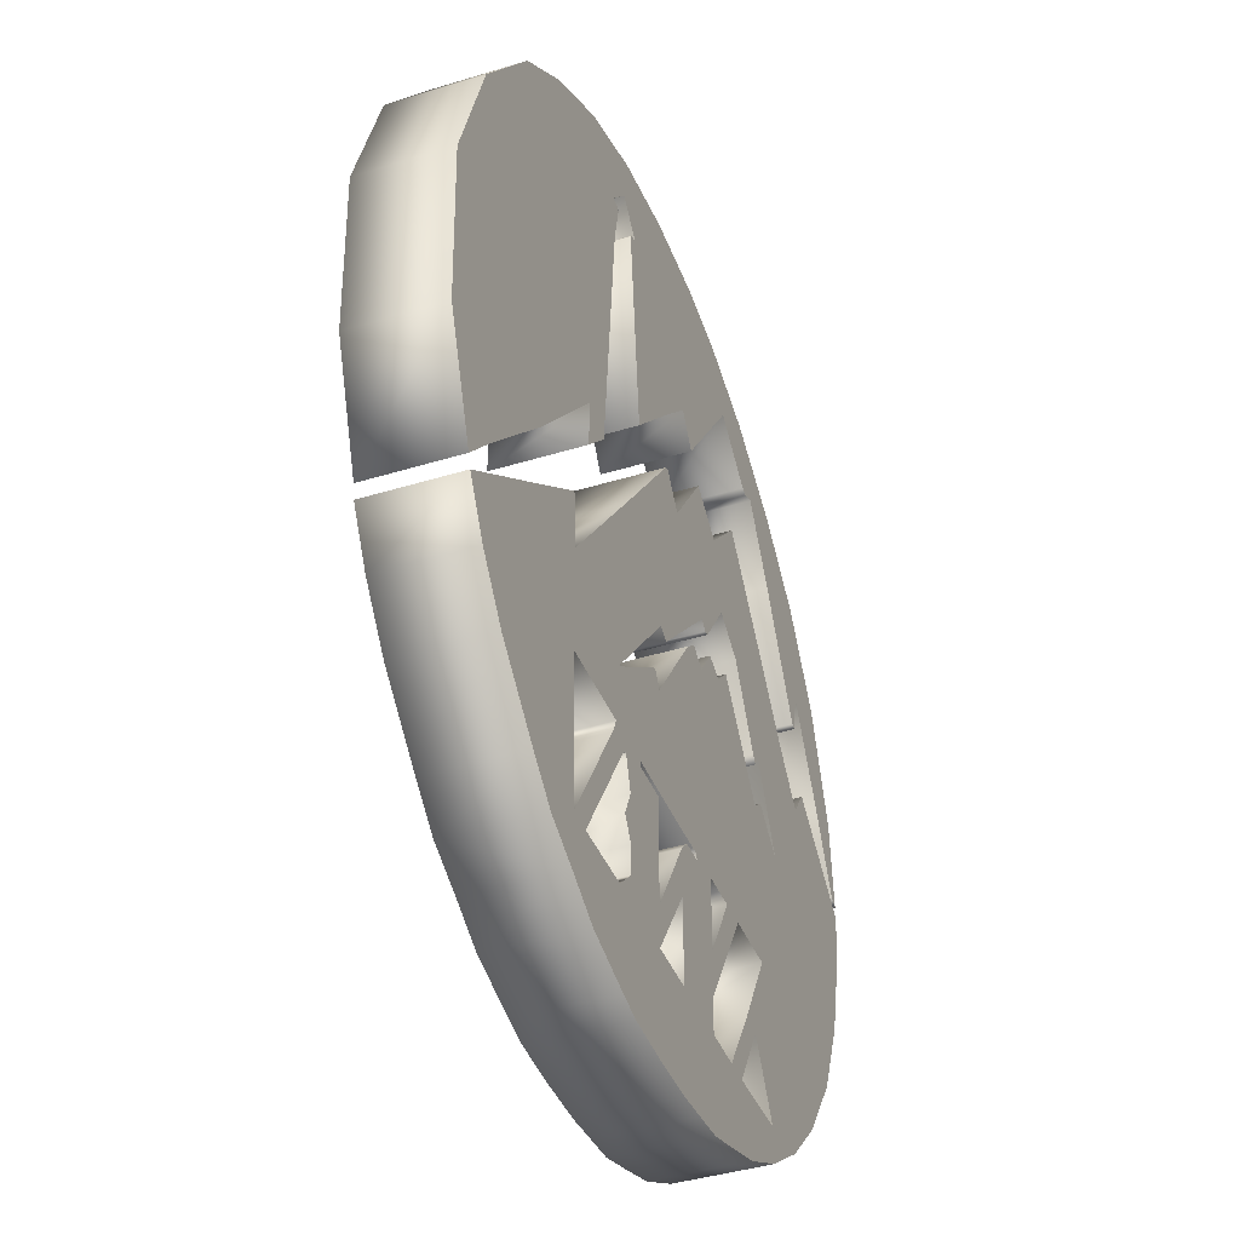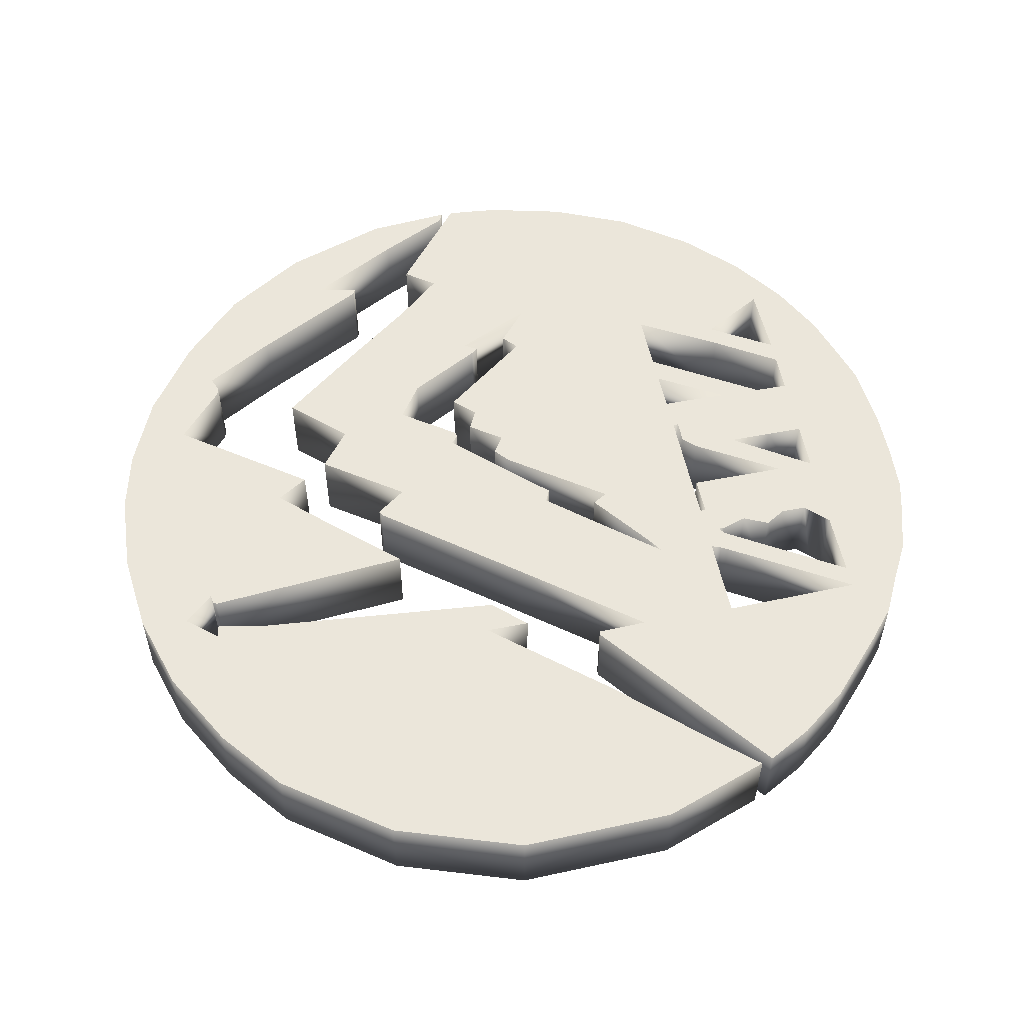
<metadata>
{"format":"obj","ext":"obj","renderer":"f3d","projection":"perspective","resolution":1024,"background":"white","views":[{"elev":-40.6,"azim":-69.9,"up":"+Y"},{"elev":54.5,"azim":-101.7,"up":"+Z"}]}
</metadata>
<code>
o Mesh_Cube.001
v 2.86 0.7096 -0.1764
v 3.123 0.779 -0.1745
v 3.172 0.1628 -0.173
v 3.106 0.1993 -0.1736
v 3.101 0.2004 0.4252
v 3.168 0.1639 0.4258
v 3.119 0.7801 0.4243
v 2.855 0.7107 0.4224
v 1.972 1.926 -0.1856
v 2.5 1.384 -0.1805
v 2.435 1.083 -0.1804
v 2.401 1.101 -0.1807
v 2.859 1.55 0.4208
v 2.495 1.385 0.4183
v 2.864 1.549 -0.1779
v 2.492 2.141 -0.1819
v 2.488 2.142 0.4168
v 1.967 1.927 0.4132
v 2.397 1.102 0.4181
v 2.431 1.084 0.4184
v 1.149 2.744 -0.1935
v 1.678 2.441 -0.1888
v 1.574 2.401 -0.1896
v 1.519 2.417 -0.19
v 2.038 2.587 0.4125
v 1.674 2.442 0.41
v 2.042 2.586 -0.1863
v 0.5341 3.299 -0.1993
v 0.4795 1.818 -0.197
v 0.3402 2.045 -0.1985
v 1.503 2.965 -0.1912
v 1.498 2.966 0.4076
v 1.144 2.745 0.4053
v 1.514 2.418 0.4088
v 1.569 2.402 0.4092
v 0.9758 3.193 0.4031
v 0.5294 3.3 0.3995
v 0.9804 3.192 -0.1956
v 0.3356 2.046 0.4003
v -0.05078 3.337 0.3949
v 0.04106 1.734 0.3986
v 0.4748 1.819 0.4018
v -0.5051 2.717 0.3925
v -0.4604 1.186 0.3957
v 0.04572 1.733 -0.2002
v -0.04612 3.336 -0.2039
v -0.5694 2.706 0.392
v -0.5865 2.679 0.3919
v -0.4557 1.185 -0.2031
v -0.5005 2.716 -0.2063
v -0.6945 2.931 -0.2082
v -0.6394 3.274 -0.2084
v -0.5818 2.678 -0.2068
v -0.5648 2.705 -0.2068
v -0.8866 2.704 -0.2093
v -1.222 3.098 -0.2126
v -0.6441 3.276 0.3904
v -0.6991 2.932 0.3906
v -0.8571 2.39 -0.2084
v -1.789 2.786 -0.2164
v -1.226 3.099 0.3862
v -0.8912 2.705 0.3895
v -1.26 0.6231 -0.2083
v -2.262 2.41 -0.2194
v -0.8618 2.391 0.3903
v -0.7985 2.685 0.3903
v -0.8154 2.702 0.3901
v -1.793 2.787 0.3824
v -0.8108 2.701 -0.2087
v -0.7938 2.684 -0.2085
v -1.953 -0.1967 -0.2121
v -2.817 1.649 -0.2223
v -2.266 2.412 0.3794
v -1.264 0.6242 0.3905
v -1.264 0.3048 0.3911
v -1.038 0.5492 0.3924
v -1.034 0.5481 -0.2064
v -1.259 0.3037 -0.2077
v -2.598 -0.8986 -0.2159
v -3.135 0.7216 -0.223
v -2.822 1.65 0.3765
v -1.958 -0.1955 0.3866
v -2.833 -1.17 -0.2172
v -3.11 -0.3923 -0.2208
v -3.14 0.7227 0.3757
v -2.602 -0.8975 0.3829
v -3.114 -0.3912 0.378
v -2.838 -1.169 0.3816
v -1.453 -1.305 -0.2112
v -1.994 -1.31 -0.2154
v -1.997 -0.6328 -0.2167
v -1.439 -0.5991 -0.212
v -1.958 -2.312 -0.2133
v -1.432 -2.309 -0.2092
v -1.432 -2.665 -0.2085
v -1.718 -2.52 -0.211
v -1.436 -2.308 0.3946
v -1.457 -1.304 0.3926
v -1.999 -1.309 0.3884
v -1.963 -2.311 0.3905
v -1.273 -2.308 0.3959
v -1.163 -2.815 0.3977
v -0.7497 -2.935 0.4011
v -0.7986 -2.308 0.3996
v -1.723 -2.519 0.3928
v -1.436 -2.664 0.3953
v -1.483 -0.2342 -0.2149
v -1.45 -0.2349 -0.2142
v -1.444 -0.598 0.3914
v -2.002 -0.6317 0.3871
v -2.814 -1.256 0.3819
v -2.634 -1.585 0.384
v -2.38 -1.918 0.3866
v -2.63 -1.586 -0.2198
v -2.81 -1.257 -0.2218
v -2.375 -1.919 -0.2172
v -0.5727 -2.979 0.4026
v -0.5547 -2.312 0.4015
v -1.269 -2.309 -0.2079
v -1.159 -2.817 -0.2061
v -0.2178 -3.002 0.4054
v -0.2114 -2.32 0.4042
v 0.1604 -1.753 -0.1978
v 0.1605 -1.436 -0.1984
v 0.4126 -1.437 -0.1965
v 0.4096 -1.778 -0.1959
v -0.55 -2.313 -0.2023
v -0.568 -2.98 -0.2012
v -0.745 -2.936 -0.2027
v -0.7939 -2.309 -0.2042
v 0.1302 -3.005 0.4081
v 0.1556 -2.327 0.407
v -0.2113 -2.048 0.4037
v -0.6334 -2.143 0.4006
v -0.2067 -2.321 -0.1996
v -0.2131 -3.003 -0.1984
v 0.3883 -2.333 0.4088
v 0.3681 -2.986 0.4099
v 0.606 -2.966 0.4117
v 0.624 -2.338 0.4107
v 0.1603 -2.329 -0.1968
v 0.1349 -3.006 -0.1957
v 0.9071 -2.875 0.4139
v 0.915 -2.345 0.413
v 0.393 -2.334 -0.1949
v 0.1604 -2.064 -0.1973
v 0.3988 -2.069 -0.1954
v 0.3728 -2.987 -0.1939
v 1.222 -2.775 0.4162
v 1.085 -2.348 0.4143
v 0.9197 -2.346 -0.1908
v 0.9118 -2.876 -0.1899
v 0.6107 -2.967 -0.1921
v 0.6287 -2.339 -0.1931
v 1.618 -2.576 0.4189
v 1.616 -2.338 0.4184
v 1.089 -2.349 -0.1895
v 1.209 -1.88 -0.1894
v 1.365 -1.884 -0.1882
v 1.226 -2.776 -0.1876
v 1.667 -2.54 0.4192
v 1.667 -2.337 0.4188
v 1.621 -2.339 -0.1854
v 1.623 -2.577 -0.1849
v -0.2066 -2.049 -0.2001
v -0.6287 -2.144 -0.2032
v -0.6287 -1.957 -0.2036
v -0.2066 -1.914 -0.2004
v 0.2516 -1.343 -0.1979
v 0.4128 -1.344 -0.1966
v 0.1557 -1.752 0.406
v 0.1559 -1.435 0.4054
v -0.7152 -2.228 0.4001
v 0.4049 -1.777 0.4079
v 0.4079 -1.436 0.4073
v -0.7105 -2.229 -0.2037
v 0.6447 -1.435 -0.1947
v 0.6376 -1.796 -0.194
v 0.4081 -1.342 0.4072
v 0.2469 -1.342 0.4059
v 0.6449 -1.34 -0.1948
v 0.6329 -1.795 0.4098
v 0.64 -1.434 0.4091
v 0.6402 -1.339 0.409
v 0.4065 -1.304 0.4071
v 0.4432 0.2234 0.4045
v 0.3332 0.1302 0.4038
v 0.3429 -1.304 0.4066
v 0.6386 -1.303 0.4089
v 0.4112 -1.305 -0.1967
v 0.6433 -1.304 -0.1949
v 0.4479 0.2223 -0.1993
v 0.5761 0.1403 -0.1981
v 0.5714 0.1414 0.4057
v -0.1712 -0.5808 0.4012
v -0.1924 -1.304 0.4024
v 0.3476 -1.305 -0.1972
v 0.3379 0.1291 -0.2
v -0.2342 -0.4722 0.4005
v -0.2404 -1.304 0.402
v -0.1877 -1.305 -0.2014
v -0.1665 -0.5819 -0.2026
v -0.4693 -0.6525 0.3991
v -0.4917 -1.304 0.4001
v -0.2357 -1.305 -0.2017
v -0.2295 -0.4733 -0.2032
v -0.7158 -1.814 -0.2045
v -0.2065 -1.787 -0.2006
v -0.2113 -1.913 0.4034
v -0.6334 -1.956 0.4002
v -0.6975 -0.8252 0.3976
v -0.6504 -1.303 0.3989
v -0.487 -1.305 -0.2043
v -0.4646 -0.6536 -0.2047
v -0.8009 -0.8947 0.3969
v -0.8488 -1.304 0.3973
v -0.6457 -1.304 -0.2049
v -0.6929 -0.8263 -0.2062
v -0.8441 -1.305 -0.2074
v -0.7962 -0.8958 -0.2066
v -0.7425 -1.436 0.3984
v -0.902 -1.42 0.3971
v -1.455 -0.2338 0.3906
v -1.488 -0.2331 0.3904
v -0.2112 -1.786 0.4032
v -0.7205 -1.812 0.3993
v -0.775 0.2524 -0.2084
v -0.1306 -0.09069 -0.203
v -0.6367 -1.63 0.3996
v -0.4915 -1.343 0.4002
v -0.6953 -1.405 0.3987
v -0.6942 -1.446 0.3988
v -0.6319 -1.631 -0.216
v -0.2064 -1.557 -0.2011
v -0.2111 -1.556 0.4027
v -0.4868 -1.344 -0.2036
v -0.2064 -1.344 -0.2014
v -0.2111 -1.343 0.4023
v -0.6894 -1.448 -0.2208
v -0.6906 -1.406 -0.204
v -0.8973 -1.421 -0.2071
v -0.7378 -1.437 -0.2054
v -0.8707 -1.374 -0.2072
v -0.8754 -1.373 0.3972
v 0.3941 -2.068 0.4084
v 0.1557 -2.063 0.4065
v 0.6298 -2.093 0.4103
v 0.9243 -1.302 -0.1927
v 1.114 -1.301 -0.1913
v 0.6345 -2.094 -0.1935
v 1.109 -1.3 0.4125
v 0.9196 -1.301 0.4111
v 1.541 -1.3 -0.1879
v 1.672 -1.299 -0.1869
v 1.36 -1.883 0.4156
v 1.204 -1.879 0.4143
v 2.019 -2.291 0.4214
v 1.896 -2 0.4199
v 1.667 -1.298 0.4169
v 1.537 -1.299 0.4159
v 1.672 -2.338 -0.185
v 1.672 -2.541 -0.1846
v 1.027 0.4609 0.4086
v 1.517 -0.1864 0.4136
v 0.8795 0.3066 0.4078
v 1.625 -0.09064 0.4143
v 0.7838 -1.303 -0.1938
v 0.7411 0.3758 -0.1973
v 0.8842 0.3055 -0.196
v 0.7791 -1.302 0.41
v 0.7364 0.3769 0.4065
v 1.882 -1.299 -0.1853
v 1.901 -2.001 -0.1838
v 1.522 -0.1876 -0.1902
v 1.63 -0.09176 -0.1895
v 1.032 0.4597 -0.1952
v -0.6721 0.3842 -0.2078
v -0.03772 -0.1332 -0.2022
v -0.1353 -0.08957 0.4006
v -0.7797 0.2535 0.395
v 0.1934 1.05 -0.2024
v 0.6104 0.5571 -0.1984
v -0.04241 -0.132 0.4014
v -0.6768 0.3853 0.3955
v 0.6055 1.634 -0.2002
v 0.9848 0.9093 -0.1962
v 0.1887 1.051 0.401
v 0.03139 1.269 0.3994
v -0.003294 1.255 0.3991
v 0.6057 0.5582 0.4052
v 0.001397 1.254 -0.2042
v 0.03608 1.268 -0.204
v 0.8811 1.416 -0.1977
v 1.24 0.7343 -0.1938
v 0.9801 0.9105 0.4074
v 0.6008 1.635 0.4031
v 0.6579 0.5026 0.4057
v 0.6978 0.5079 0.406
v 0.7025 0.5068 -0.1976
v 0.6626 0.5015 -0.1979
v 1.248 1.811 -0.1956
v 1.729 1.194 -0.1909
v 1.235 0.7355 0.4097
v 0.8764 1.417 0.4057
v 1.724 1.195 0.4127
v 1.613 0.2517 0.4136
v 2.09 0.7111 0.4164
v 1.243 1.812 0.4078
v 1.884 -0.3127 0.4167
v 2.37 0.3872 0.4192
v 1.618 0.2506 -0.19
v 1.56 0.1551 -0.1903
v 1.525 0.2062 -0.1907
v 2.095 0.7099 -0.1872
v 1.52 0.2073 0.4129
v 1.555 0.1562 0.4133
v 3.127 -0.3188 0.4264
v 3.146 -0.1713 0.4263
v 2.374 0.3861 -0.1844
v 1.888 -0.3138 -0.187
v 3.151 -0.1724 -0.1773
v 2.533 0.6027 -0.1836
v 3.173 0.07912 -0.1776
v 3.132 -0.32 -0.1773
v 3.169 0.08024 0.426
v 2.528 0.6038 0.42
v 2.996 -0.8719 -0.1774
v 2.755 -1.423 -0.1783
v 2.399 -1.922 -0.1801
v 2.023 -2.292 -0.1823
v 1.878 -1.298 0.4185
v 2.991 -0.8707 0.4264
v 2.395 -1.92 0.4237
v 2.751 -1.422 0.4255
f 1 2 3
f 1 3 4
f 5 6 7
f 5 7 8
f 9 10 11
f 9 11 12
f 8 7 13
f 8 13 14
f 2 1 10
f 2 10 15
f 15 10 9
f 15 9 16
f 14 13 17
f 14 17 18
f 14 18 19
f 14 19 20
f 21 22 23
f 21 23 24
f 18 17 25
f 18 25 26
f 16 9 22
f 16 22 27
f 28 21 29
f 28 29 30
f 27 22 21
f 27 21 31
f 26 25 32
f 26 32 33
f 26 33 34
f 26 34 35
f 33 32 36
f 33 36 37
f 31 21 28
f 31 28 38
f 39 37 40
f 39 40 41
f 33 37 39
f 33 39 42
f 41 40 43
f 41 43 44
f 45 46 28
f 45 28 30
f 44 43 47
f 44 47 48
f 49 50 46
f 49 46 45
f 51 52 46
f 51 46 50
f 53 54 50
f 53 50 49
f 55 56 52
f 55 52 51
f 57 58 43
f 57 43 40
f 59 60 56
f 59 56 55
f 61 62 58
f 61 58 57
f 63 64 60
f 63 60 59
f 62 65 66
f 62 66 67
f 68 65 62
f 68 62 61
f 69 70 59
f 69 59 55
f 71 72 64
f 71 64 63
f 73 74 65
f 73 65 68
f 75 76 65
f 75 65 74
f 77 78 63
f 77 63 59
f 79 80 72
f 79 72 71
f 81 82 74
f 81 74 73
f 83 84 80
f 83 80 79
f 85 86 82
f 85 82 81
f 87 88 86
f 87 86 85
f 89 90 91
f 89 91 92
f 93 94 95
f 93 95 96
f 93 90 89
f 93 89 94
f 97 98 99
f 97 99 100
f 101 102 103
f 101 103 104
f 97 100 105
f 97 105 106
f 92 91 107
f 92 107 108
f 99 98 109
f 99 109 110
f 111 112 99
f 111 99 110
f 100 99 112
f 100 112 113
f 114 115 91
f 114 91 90
f 90 93 116
f 90 116 114
f 104 103 117
f 104 117 118
f 119 120 95
f 119 95 94
f 118 117 121
f 118 121 122
f 123 124 125
f 123 125 126
f 127 128 129
f 127 129 130
f 122 121 131
f 122 131 132
f 133 134 118
f 133 118 122
f 135 136 128
f 135 128 127
f 137 138 139
f 137 139 140
f 141 142 136
f 141 136 135
f 140 139 143
f 140 143 144
f 145 141 146
f 145 146 147
f 145 148 142
f 145 142 141
f 144 143 149
f 144 149 150
f 151 152 153
f 151 153 154
f 150 149 155
f 150 155 156
f 157 151 158
f 157 158 159
f 157 160 152
f 157 152 151
f 156 155 161
f 156 161 162
f 163 164 160
f 163 160 157
f 165 166 167
f 165 167 168
f 135 165 124
f 135 124 123
f 169 170 125
f 169 125 124
f 135 127 166
f 135 166 165
f 171 172 133
f 171 133 122
f 134 173 104
f 134 104 118
f 174 175 172
f 174 172 171
f 127 130 176
f 127 176 166
f 126 125 177
f 126 177 178
f 179 180 172
f 179 172 175
f 181 177 125
f 181 125 170
f 182 183 175
f 182 175 174
f 183 184 179
f 183 179 175
f 185 186 187
f 185 187 188
f 179 184 189
f 179 189 185
f 190 191 181
f 190 181 170
f 192 193 191
f 192 191 190
f 185 189 194
f 185 194 186
f 188 187 195
f 188 195 196
f 192 190 197
f 192 197 198
f 196 195 199
f 196 199 200
f 198 197 201
f 198 201 202
f 200 199 203
f 200 203 204
f 202 201 205
f 202 205 206
f 168 167 207
f 168 207 208
f 209 210 134
f 209 134 133
f 204 203 211
f 204 211 212
f 206 205 213
f 206 213 214
f 212 211 215
f 212 215 216
f 214 213 217
f 214 217 218
f 218 217 219
f 218 219 220
f 97 106 102
f 97 102 101
f 130 129 120
f 130 120 119
f 221 222 97
f 221 97 101
f 110 109 223
f 110 223 224
f 225 226 210
f 225 210 209
f 216 215 109
f 216 109 98
f 227 228 220
f 227 220 92
f 220 219 89
f 220 89 92
f 229 230 231
f 229 231 232
f 208 207 233
f 208 233 234
f 235 229 226
f 235 226 225
f 234 233 236
f 234 236 237
f 238 230 229
f 238 229 235
f 204 212 231
f 204 231 230
f 236 233 239
f 236 239 240
f 236 240 217
f 236 217 213
f 119 94 241
f 119 241 242
f 242 241 243
f 242 243 240
f 240 243 219
f 240 219 217
f 231 244 222
f 231 222 221
f 212 216 244
f 212 244 231
f 245 246 132
f 245 132 137
f 182 174 245
f 182 245 247
f 248 249 250
f 248 250 178
f 132 131 138
f 132 138 137
f 154 145 147
f 154 147 250
f 154 153 148
f 154 148 145
f 147 146 123
f 147 123 126
f 247 245 137
f 247 137 140
f 182 247 251
f 182 251 252
f 174 171 246
f 174 246 245
f 250 147 126
f 250 126 178
f 159 158 253
f 159 253 254
f 255 256 144
f 255 144 150
f 162 161 257
f 162 257 258
f 259 260 256
f 259 256 255
f 261 262 164
f 261 164 163
f 261 163 159
f 261 159 254
f 259 255 156
f 259 156 162
f 263 251 260
f 263 260 264
f 265 252 251
f 265 251 263
f 264 260 259
f 264 259 266
f 267 268 269
f 267 269 248
f 194 189 270
f 194 270 271
f 191 193 268
f 191 268 267
f 272 273 261
f 272 261 254
f 253 274 275
f 253 275 254
f 271 270 252
f 271 252 265
f 248 269 276
f 248 276 249
f 249 276 274
f 249 274 253
f 277 278 228
f 277 228 227
f 279 280 109
f 279 109 215
f 281 282 278
f 281 278 277
f 283 284 280
f 283 280 279
f 285 286 282
f 285 282 281
f 284 287 288
f 284 288 289
f 290 287 284
f 290 284 283
f 291 292 281
f 291 281 277
f 293 294 286
f 293 286 285
f 295 296 287
f 295 287 290
f 297 298 295
f 297 295 290
f 299 300 282
f 299 282 286
f 301 302 294
f 301 294 293
f 303 304 296
f 303 296 295
f 305 303 306
f 305 306 307
f 305 308 304
f 305 304 303
f 307 306 309
f 307 309 310
f 294 311 312
f 294 312 313
f 314 311 294
f 314 294 302
f 315 316 306
f 315 306 303
f 310 309 317
f 310 317 318
f 319 320 311
f 319 311 314
f 321 319 322
f 321 322 323
f 321 324 320
f 321 320 319
f 325 326 310
f 325 310 318
f 327 328 273
f 327 273 272
f 328 329 330
f 328 330 273
f 273 330 262
f 273 262 261
f 258 331 259
f 258 259 162
f 254 275 320
f 254 320 272
f 309 331 332
f 309 332 317
f 258 257 333
f 258 333 334
f 334 332 331
f 334 331 258
f 266 259 331
f 266 331 309
f 272 320 324
f 272 324 327
f 1 8 14
f 1 14 10
f 7 6 3
f 7 3 2
f 6 5 4
f 6 4 3
f 1 4 5
f 1 5 8
f 7 2 15
f 7 15 13
f 9 18 26
f 9 26 22
f 13 15 16
f 13 16 17
f 11 20 19
f 11 19 12
f 12 19 18
f 12 18 9
f 10 14 20
f 10 20 11
f 17 16 27
f 17 27 25
f 25 27 31
f 25 31 32
f 23 35 34
f 23 34 24
f 22 26 35
f 22 35 23
f 24 34 33
f 24 33 21
f 37 36 38
f 37 38 28
f 32 31 38
f 32 38 36
f 29 42 39
f 29 39 30
f 21 33 42
f 21 42 29
f 46 40 37
f 46 37 28
f 30 39 41
f 30 41 45
f 45 41 44
f 45 44 49
f 53 48 47
f 53 47 54
f 54 47 43
f 54 43 50
f 49 44 48
f 49 48 53
f 50 43 58
f 50 58 51
f 52 57 40
f 52 40 46
f 56 61 57
f 56 57 52
f 51 58 62
f 51 62 55
f 60 68 61
f 60 61 56
f 69 67 66
f 69 66 70
f 55 62 67
f 55 67 69
f 70 66 65
f 70 65 59
f 64 73 68
f 64 68 60
f 77 76 75
f 77 75 78
f 78 75 74
f 78 74 63
f 59 65 76
f 59 76 77
f 63 74 82
f 63 82 71
f 72 81 73
f 72 73 64
f 80 85 81
f 80 81 72
f 71 82 86
f 71 86 79
f 83 88 87
f 83 87 84
f 84 87 85
f 84 85 80
f 79 86 88
f 79 88 83
f 110 91 115
f 110 115 111
f 98 97 94
f 98 94 89
f 106 105 96
f 106 96 95
f 96 105 100
f 96 100 93
f 98 89 219
f 98 219 216
f 93 100 113
f 93 113 116
f 113 112 114
f 113 114 116
f 111 115 114
f 111 114 112
f 109 92 108
f 109 108 223
f 102 120 129
f 102 129 103
f 103 129 128
f 103 128 117
f 117 128 136
f 117 136 121
f 132 141 135
f 132 135 122
f 121 136 142
f 121 142 131
f 138 148 153
f 138 153 139
f 139 153 152
f 139 152 143
f 144 151 154
f 144 154 140
f 143 152 160
f 143 160 149
f 156 163 157
f 156 157 150
f 149 160 164
f 149 164 155
f 134 166 176
f 134 176 173
f 173 176 130
f 173 130 104
f 122 135 123
f 122 123 171
f 179 170 169
f 179 169 180
f 183 177 181
f 183 181 184
f 182 178 177
f 182 177 183
f 180 169 124
f 180 124 172
f 172 124 165
f 172 165 133
f 171 123 126
f 171 126 174
f 174 126 178
f 174 178 182
f 185 190 170
f 185 170 179
f 184 181 191
f 184 191 189
f 194 193 192
f 194 192 186
f 186 192 198
f 186 198 187
f 188 197 190
f 188 190 185
f 196 201 197
f 196 197 188
f 187 198 202
f 187 202 195
f 200 205 201
f 200 201 196
f 195 202 206
f 195 206 199
f 133 165 168
f 133 168 209
f 210 167 166
f 210 166 134
f 199 206 214
f 199 214 203
f 204 213 205
f 204 205 200
f 212 217 213
f 212 213 204
f 203 214 218
f 203 218 211
f 215 220 219
f 215 219 216
f 216 219 217
f 216 217 212
f 211 218 220
f 211 220 215
f 104 130 119
f 104 119 101
f 106 95 120
f 106 120 102
f 242 221 101
f 242 101 119
f 222 241 94
f 222 94 97
f 224 107 91
f 224 91 110
f 224 223 108
f 224 108 107
f 209 168 208
f 209 208 225
f 226 207 167
f 226 167 210
f 229 233 207
f 229 207 226
f 225 208 234
f 225 234 235
f 238 237 236
f 238 236 230
f 235 234 237
f 235 237 238
f 231 240 239
f 231 239 232
f 232 239 233
f 232 233 229
f 230 236 213
f 230 213 204
f 212 217 240
f 212 240 231
f 240 231 221
f 240 221 242
f 244 243 241
f 244 241 222
f 216 219 243
f 216 243 244
f 140 154 250
f 140 250 247
f 246 146 141
f 246 141 132
f 171 123 146
f 171 146 246
f 131 142 148
f 131 148 138
f 247 250 249
f 247 249 251
f 252 248 178
f 252 178 182
f 251 249 248
f 251 248 252
f 150 157 159
f 150 159 255
f 256 158 151
f 256 151 144
f 189 191 267
f 189 267 270
f 260 253 158
f 260 158 256
f 162 261 163
f 162 163 156
f 155 164 262
f 155 262 161
f 255 159 163
f 255 163 156
f 270 267 248
f 270 248 252
f 271 268 193
f 271 193 194
f 263 276 269
f 263 269 265
f 251 249 253
f 251 253 260
f 264 274 276
f 264 276 263
f 266 275 274
f 266 274 264
f 265 269 268
f 265 268 271
f 280 227 92
f 280 92 109
f 215 220 228
f 215 228 279
f 284 277 227
f 284 227 280
f 279 228 278
f 279 278 283
f 283 278 282
f 283 282 290
f 288 292 291
f 288 291 289
f 289 291 277
f 289 277 284
f 287 281 292
f 287 292 288
f 296 285 281
f 296 281 287
f 297 300 299
f 297 299 298
f 298 299 286
f 298 286 295
f 290 282 300
f 290 300 297
f 295 286 294
f 295 294 303
f 304 293 285
f 304 285 296
f 305 302 301
f 305 301 308
f 308 301 293
f 308 293 304
f 307 314 302
f 307 302 305
f 315 313 312
f 315 312 316
f 303 294 313
f 303 313 315
f 316 312 311
f 316 311 306
f 306 311 320
f 306 320 309
f 310 319 314
f 310 314 307
f 317 324 321
f 317 321 318
f 309 320 324
f 309 324 317
f 325 323 322
f 325 322 326
f 318 321 323
f 318 323 325
f 326 322 319
f 326 319 310
f 309 320 275
f 309 275 266
f 161 262 330
f 161 330 257
f 334 328 327
f 334 327 332
f 333 329 328
f 333 328 334
f 324 317 332
f 324 332 327
f 257 330 329
f 257 329 333

</code>
